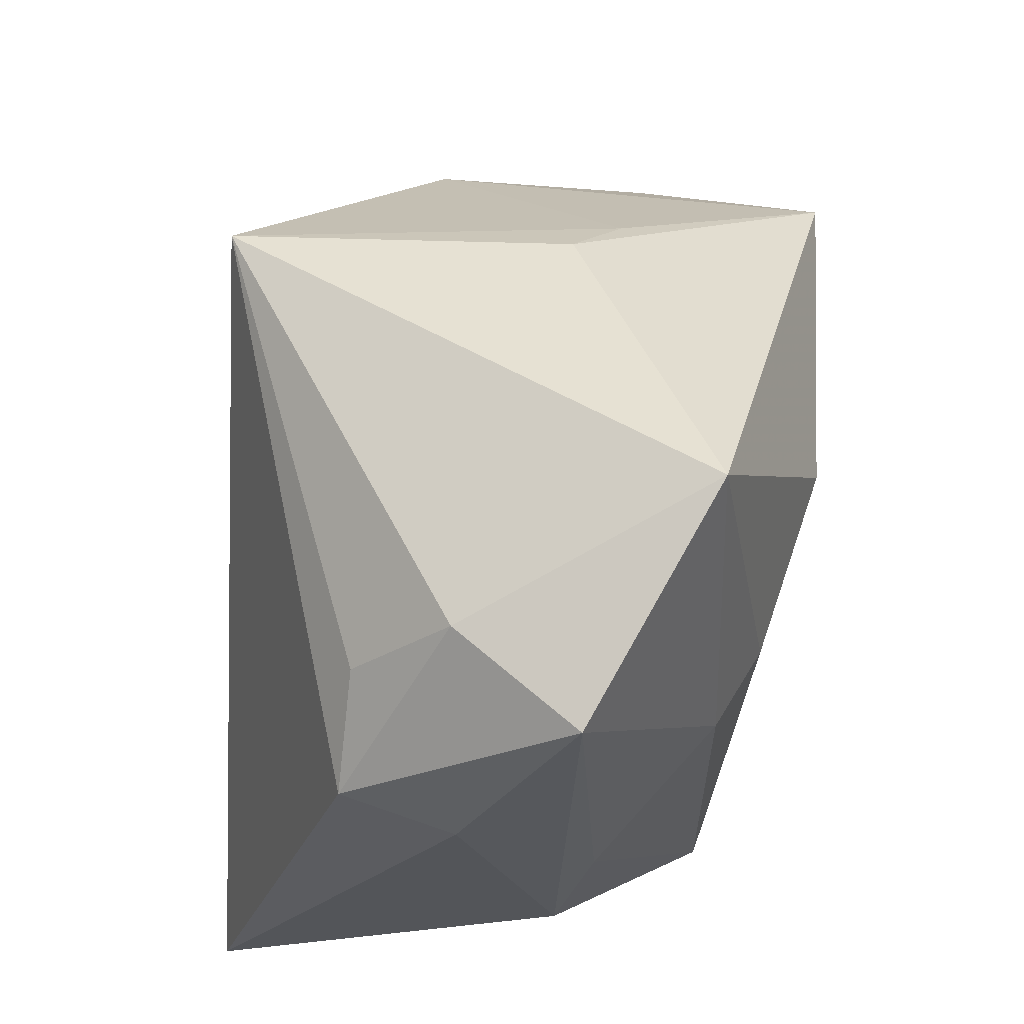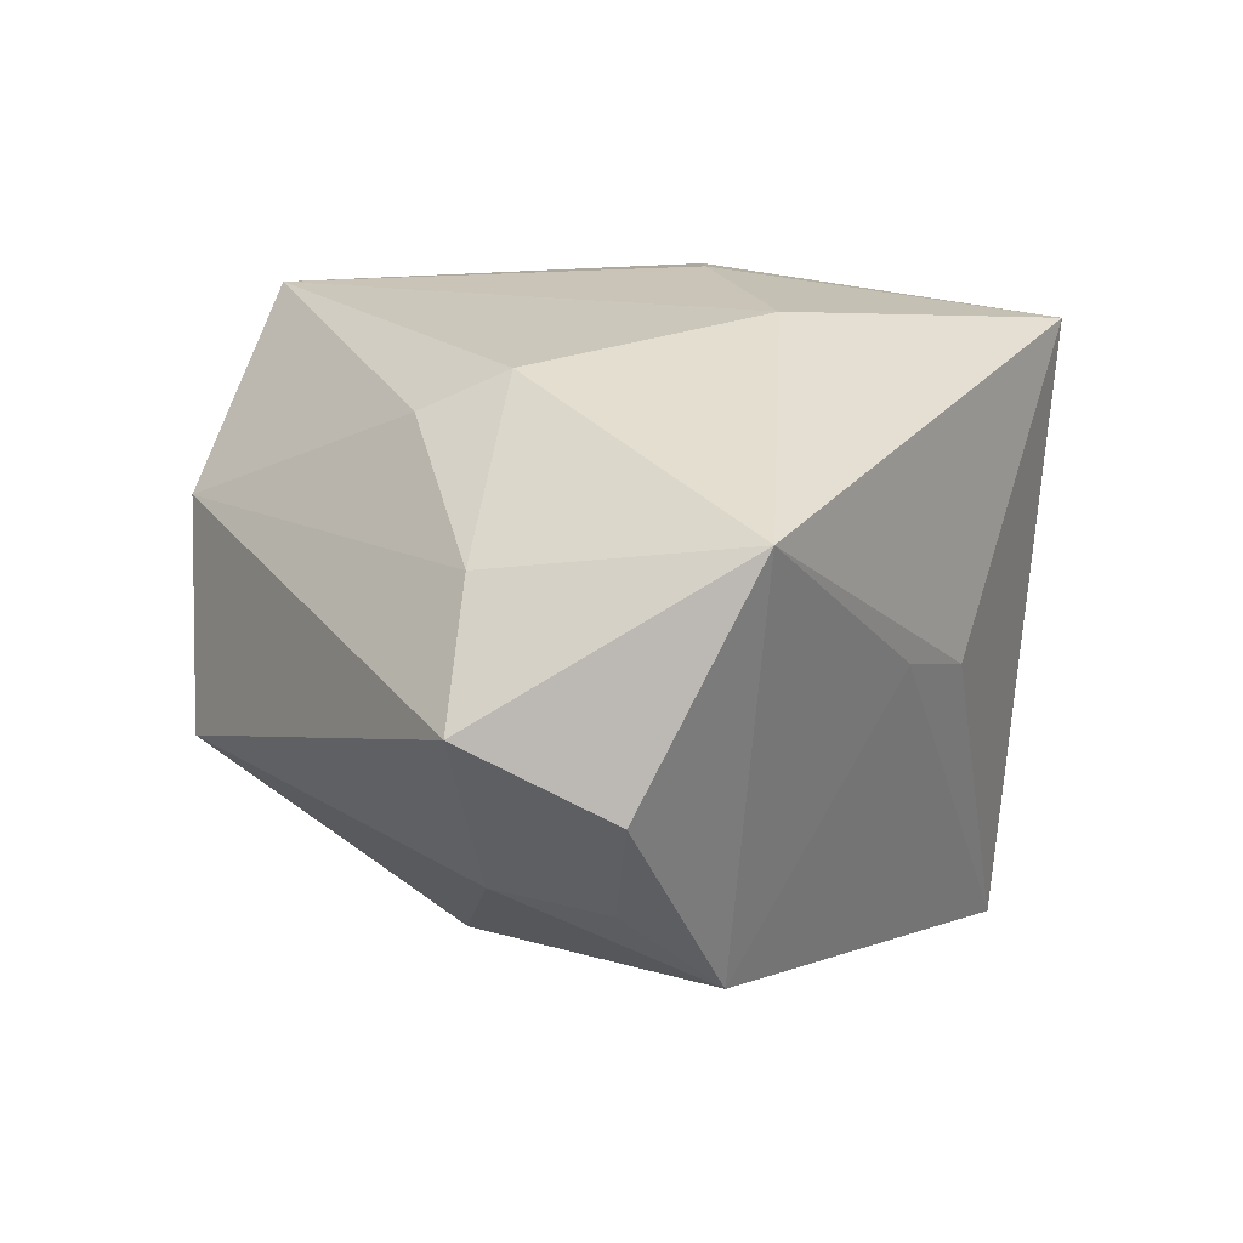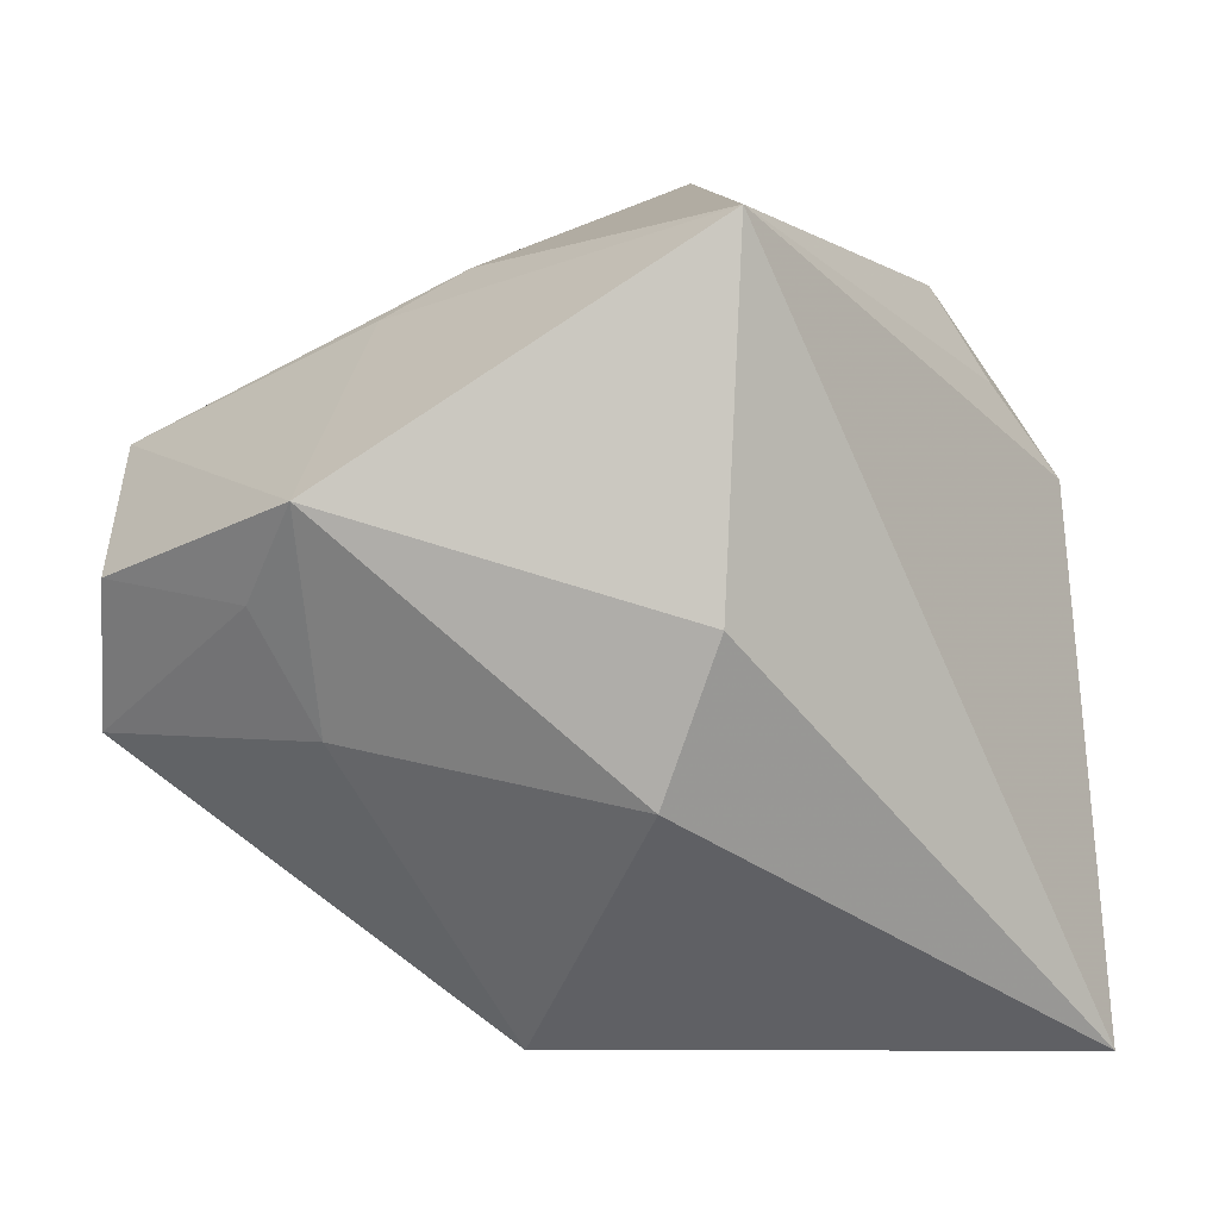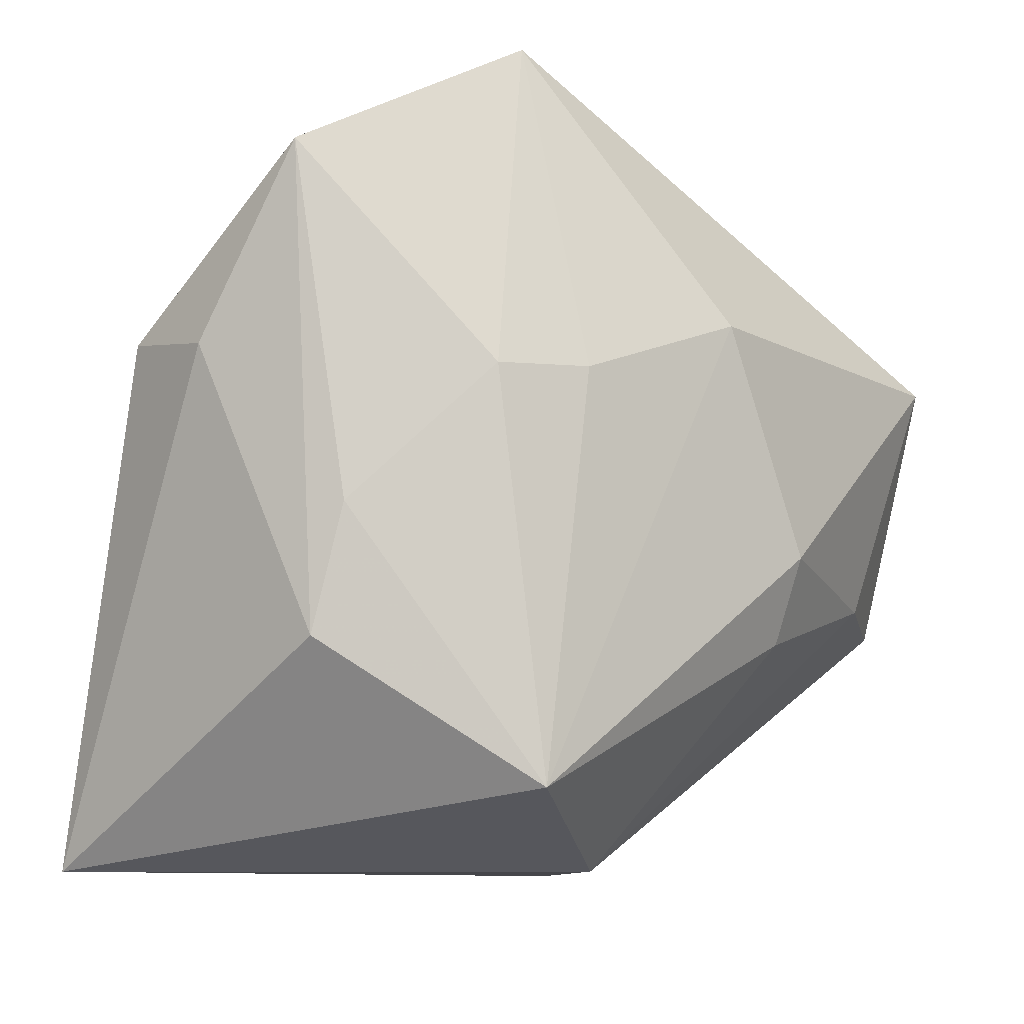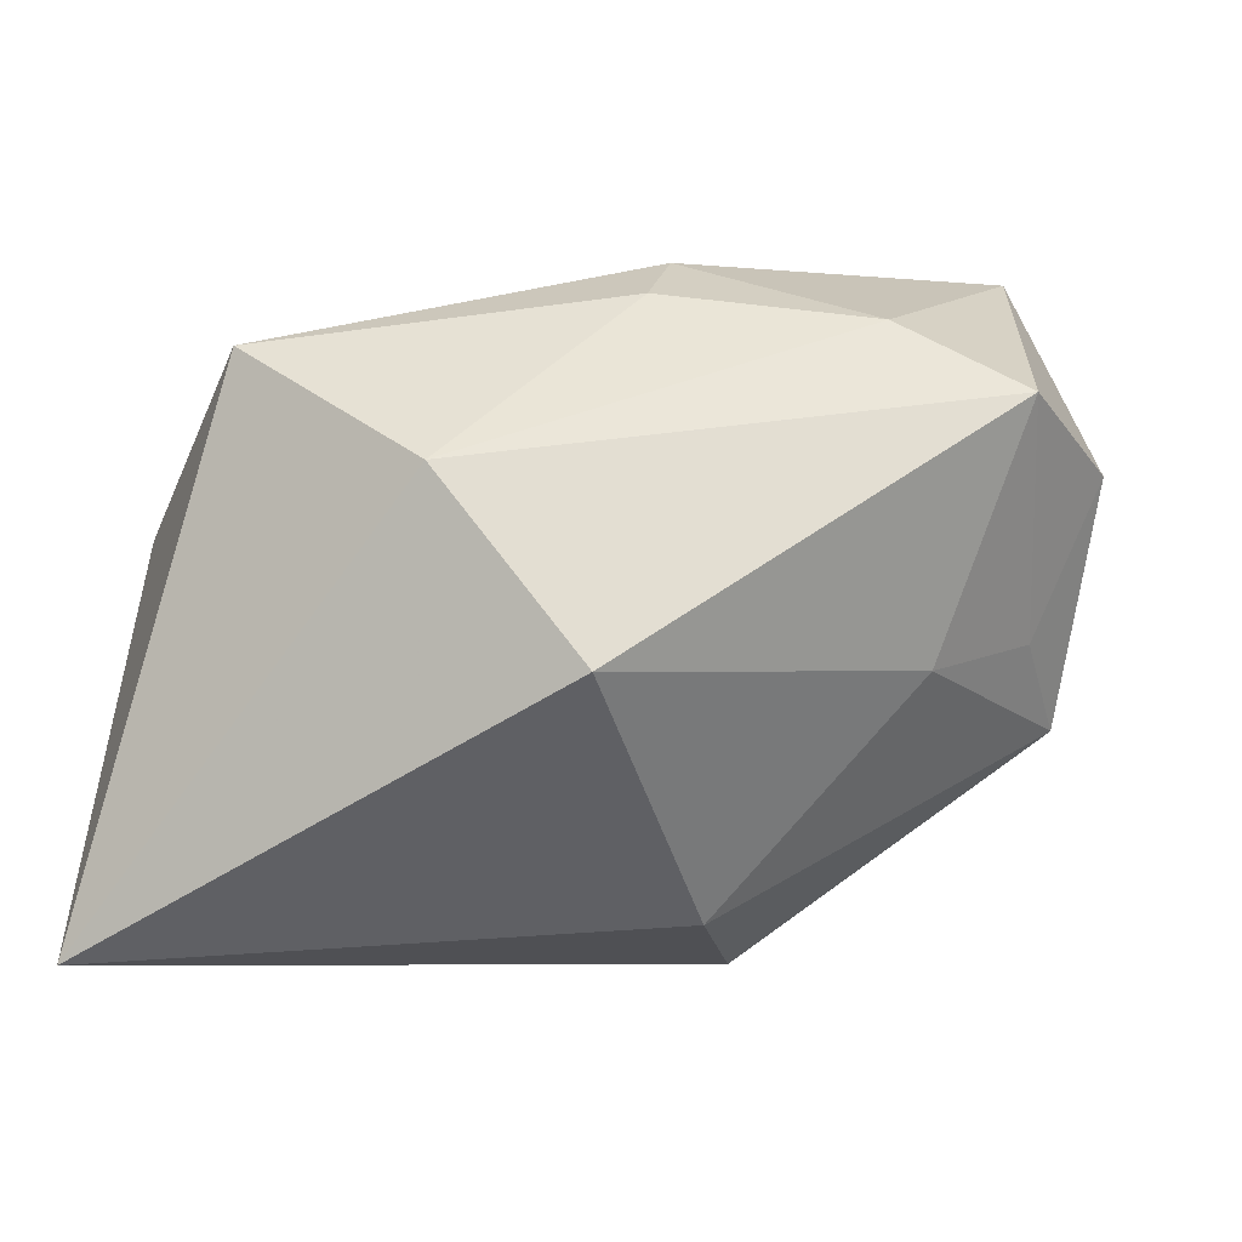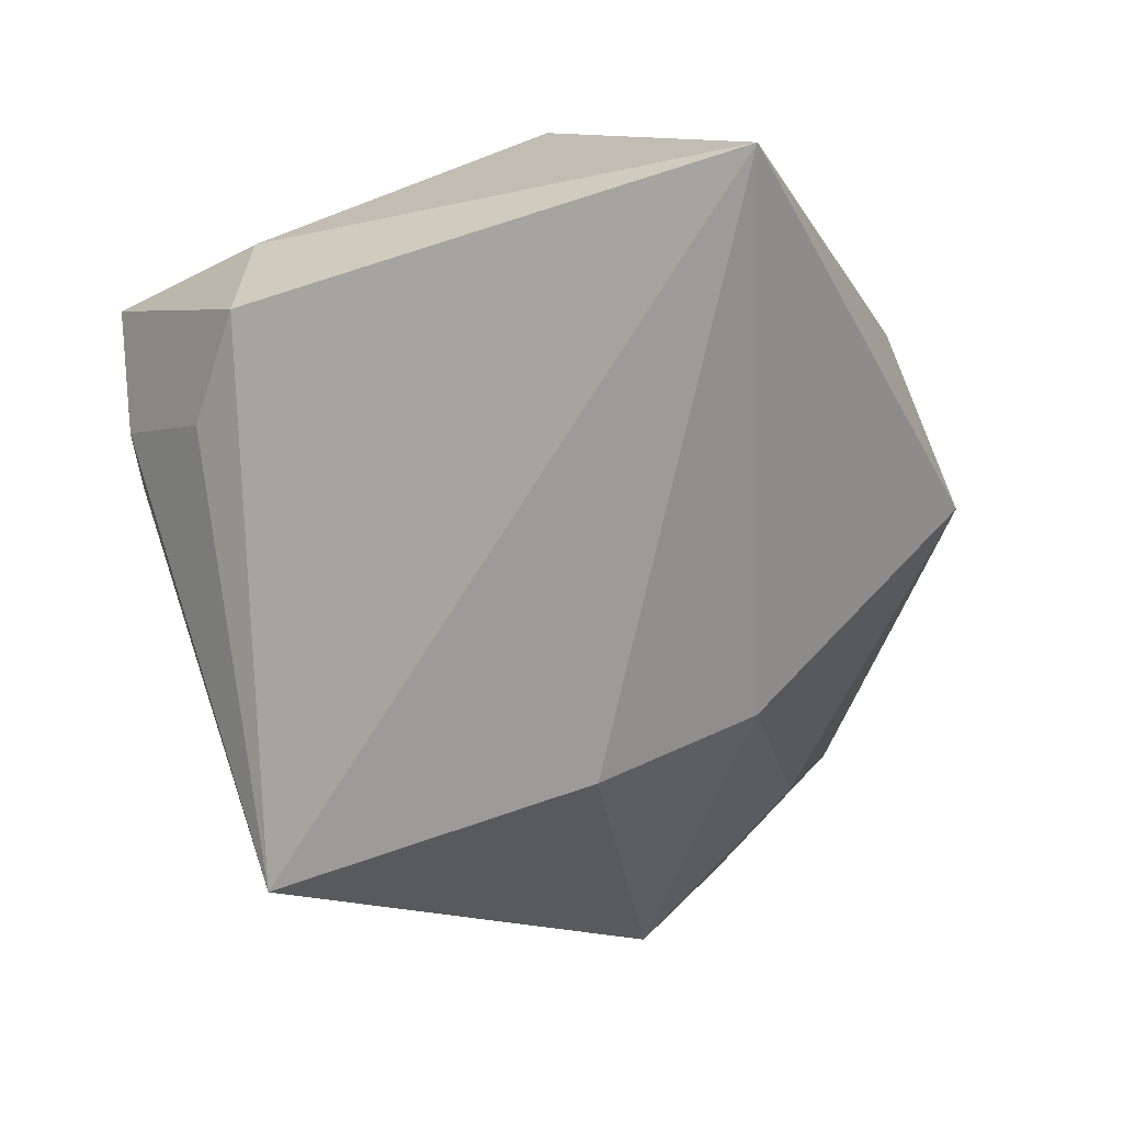
<metadata>
{"format":"obj","ext":"obj","renderer":"f3d","projection":"perspective","resolution":1024,"background":"white","views":[{"elev":53.8,"azim":-86.1,"up":"+Y"},{"elev":35.7,"azim":95.0,"up":"+Z"},{"elev":6.3,"azim":146.6,"up":"+Y"},{"elev":-14.4,"azim":-50.2,"up":"+Y"},{"elev":-2.8,"azim":21.9,"up":"+Z"},{"elev":-68.0,"azim":-59.7,"up":"+Z"}]}
</metadata>
<code>
v 0.04436 0.004608 0.01083
v -0.03696 0.008396 -0.002465
v 0.01573 -0.01171 -0.02519
v 0.0127 0.002327 -0.02928
v -0.02845 -0.03564 -0.02794
v 0.0112 -0.007071 0.0286
v 0.014 0.029 0.004605
v 0.03016 -0.008409 0.02261
v -0.02265 0.005556 0.02005
v 0.01546 -0.03407 -0.005795
v -0.03088 -0.01806 0.006135
v 0.002801 -0.03564 0.009882
v 0.03326 -0.007348 -0.005174
v -0.0361 0.0253 0.008106
v -0.03076 -0.006716 0.009685
v -0.01487 0.006254 0.02399
v 0.03377 0.01405 0.0286
v 0.03846 0.003265 -0.002782
v -0.01614 -0.03072 0.02003
v 0.02031 0.02467 0.008946
v 0.01219 -0.01474 0.02485
v -0.01785 0.03698 0.0188
v 0.03817 0.01168 -0.009739
v -0.03498 0.01079 -0.01282
v 0.0006034 0.013 0.0286
v 0.008798 0.03348 -0.02603
v -0.02797 0.02762 -0.003258
v -0.02754 0.01932 -0.01209
v 0.04218 -0.008591 0.01626
f 14 24 2
f 2 11 14
f 2 24 5
f 5 11 2
f 19 11 5
f 3 5 4
f 3 10 5
f 29 10 13
f 13 18 29
f 10 3 13
f 25 17 22
f 14 9 22
f 29 18 1
f 1 17 29
f 14 11 15
f 15 9 14
f 11 19 15
f 15 19 9
f 12 10 29
f 5 10 12
f 12 19 5
f 6 17 25
f 25 19 6
f 24 28 26
f 4 5 26
f 5 24 26
f 25 22 16
f 16 22 9
f 16 19 25
f 9 19 16
f 23 1 18
f 4 26 23
f 23 3 4
f 17 1 23
f 18 13 23
f 23 13 3
f 29 17 8
f 17 6 8
f 8 12 29
f 7 22 17
f 7 26 22
f 14 22 27
f 22 26 27
f 27 26 28
f 27 24 14
f 27 28 24
f 21 6 19
f 21 8 6
f 19 12 21
f 12 8 21
f 20 7 17
f 26 7 20
f 17 23 20
f 20 23 26

</code>
